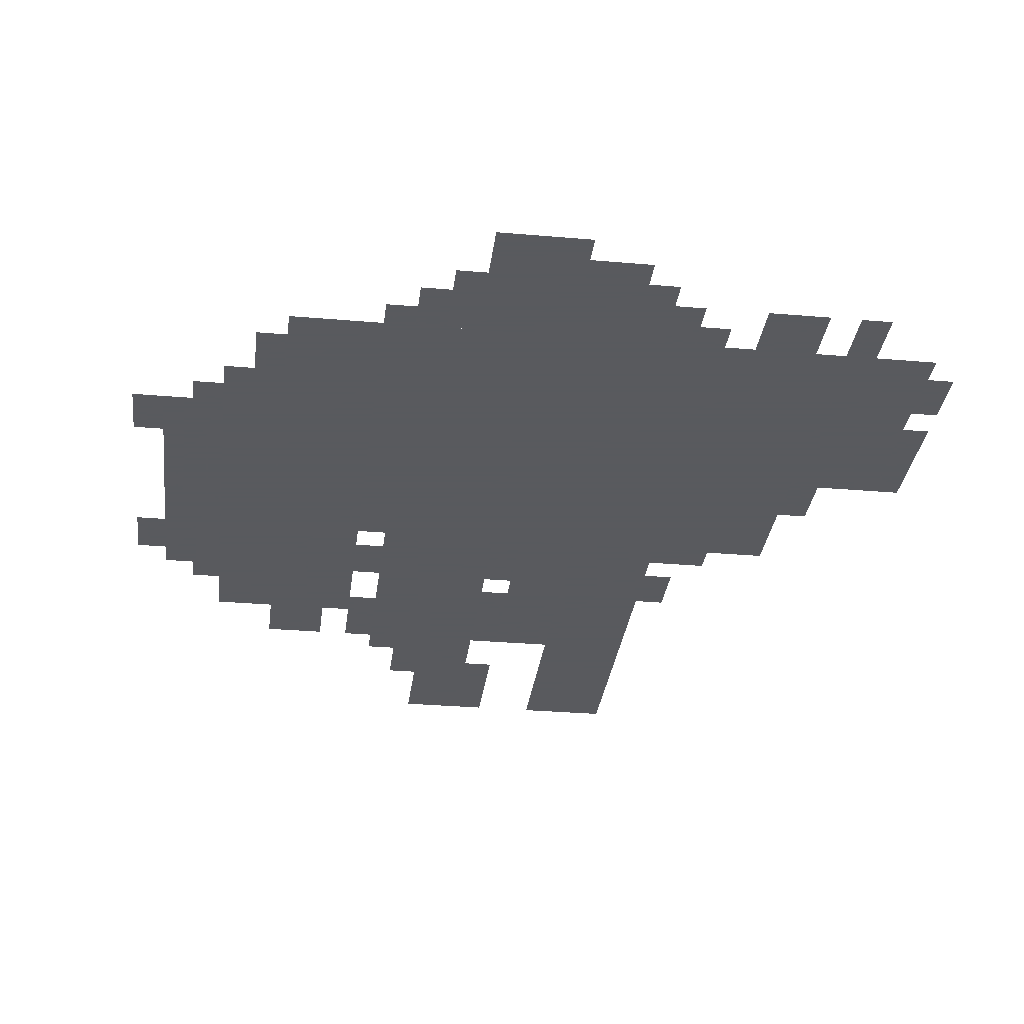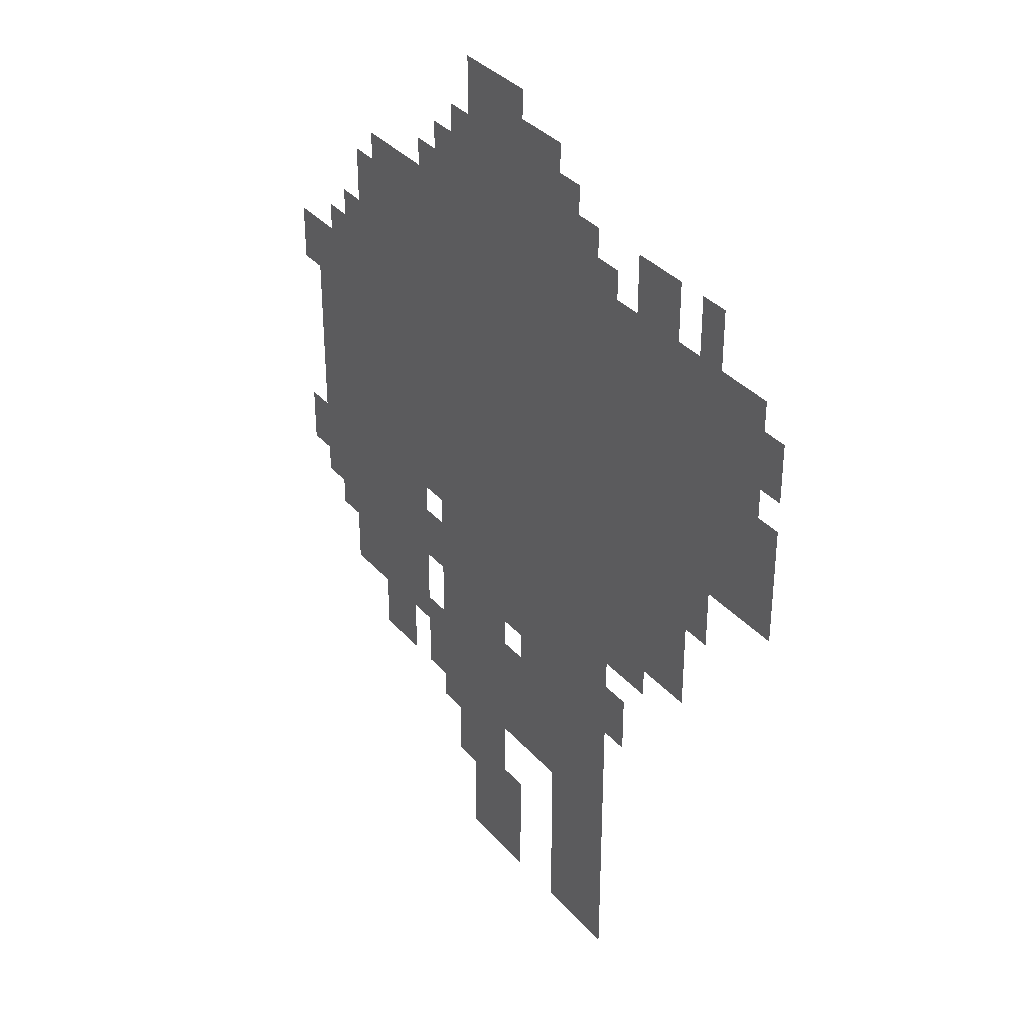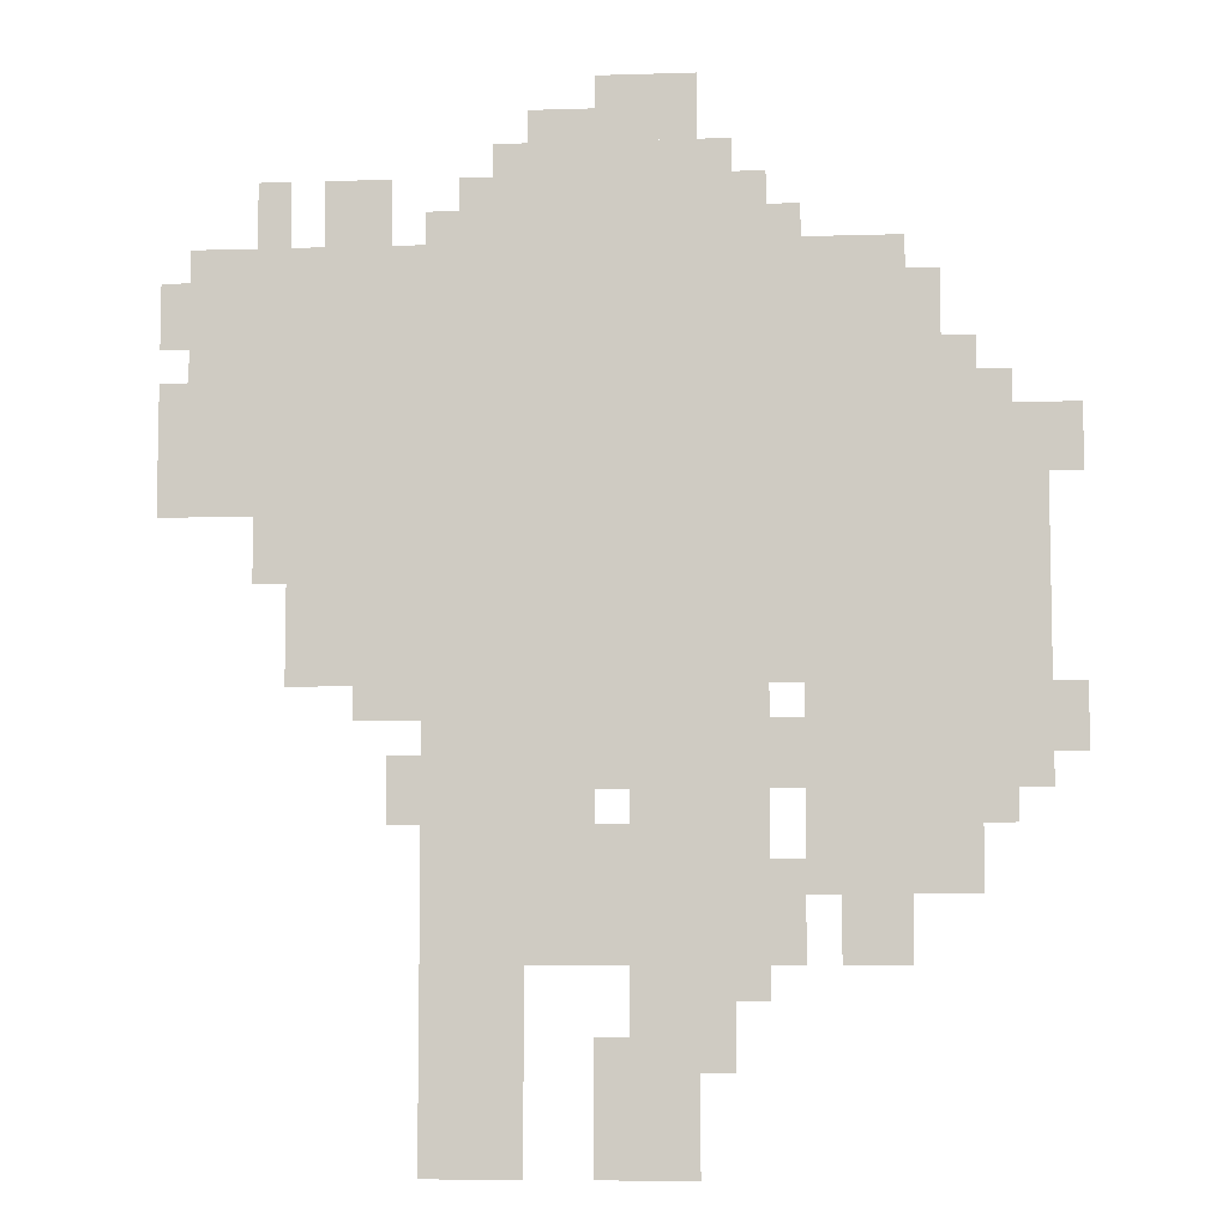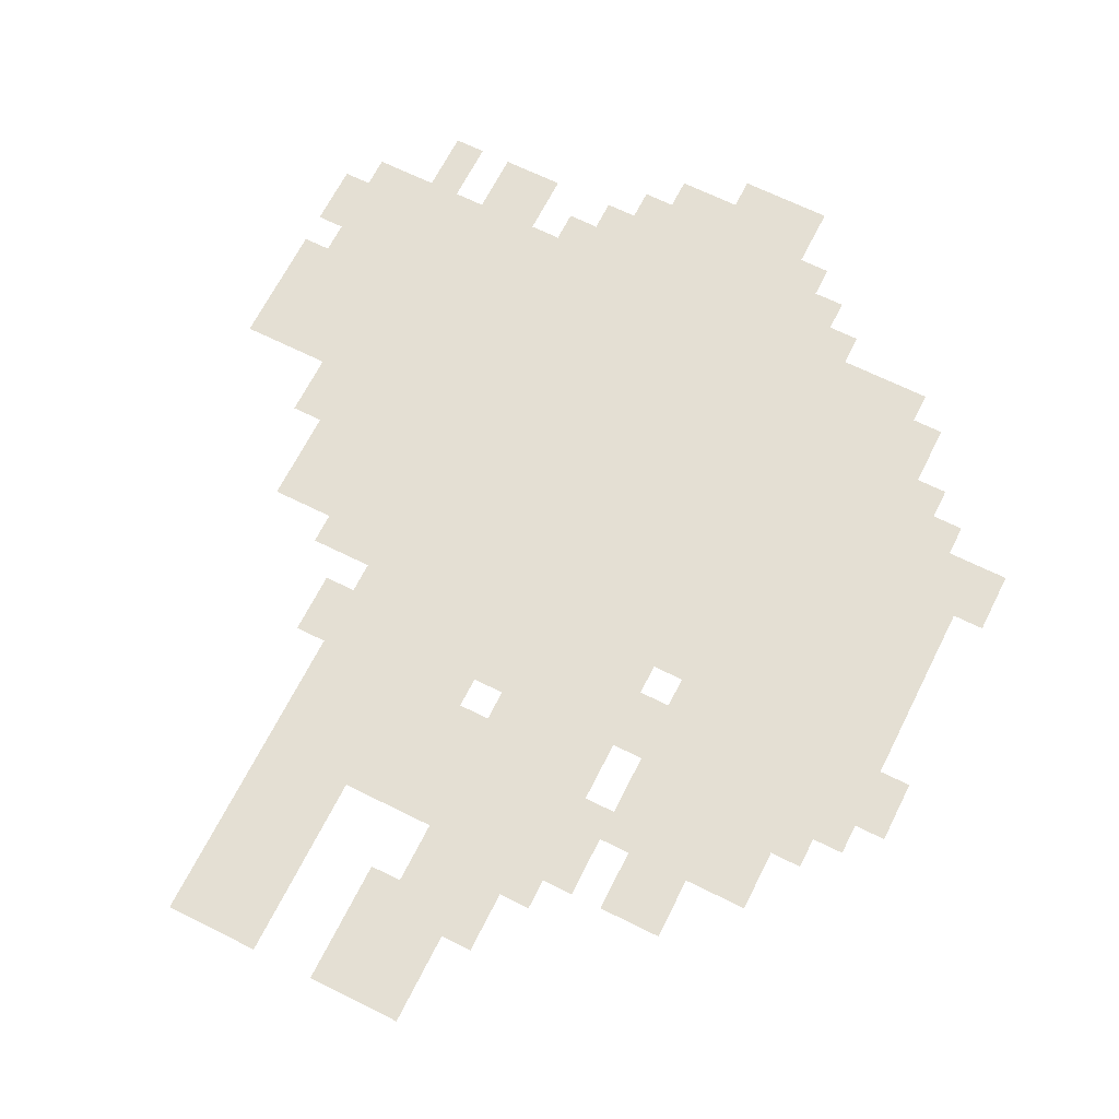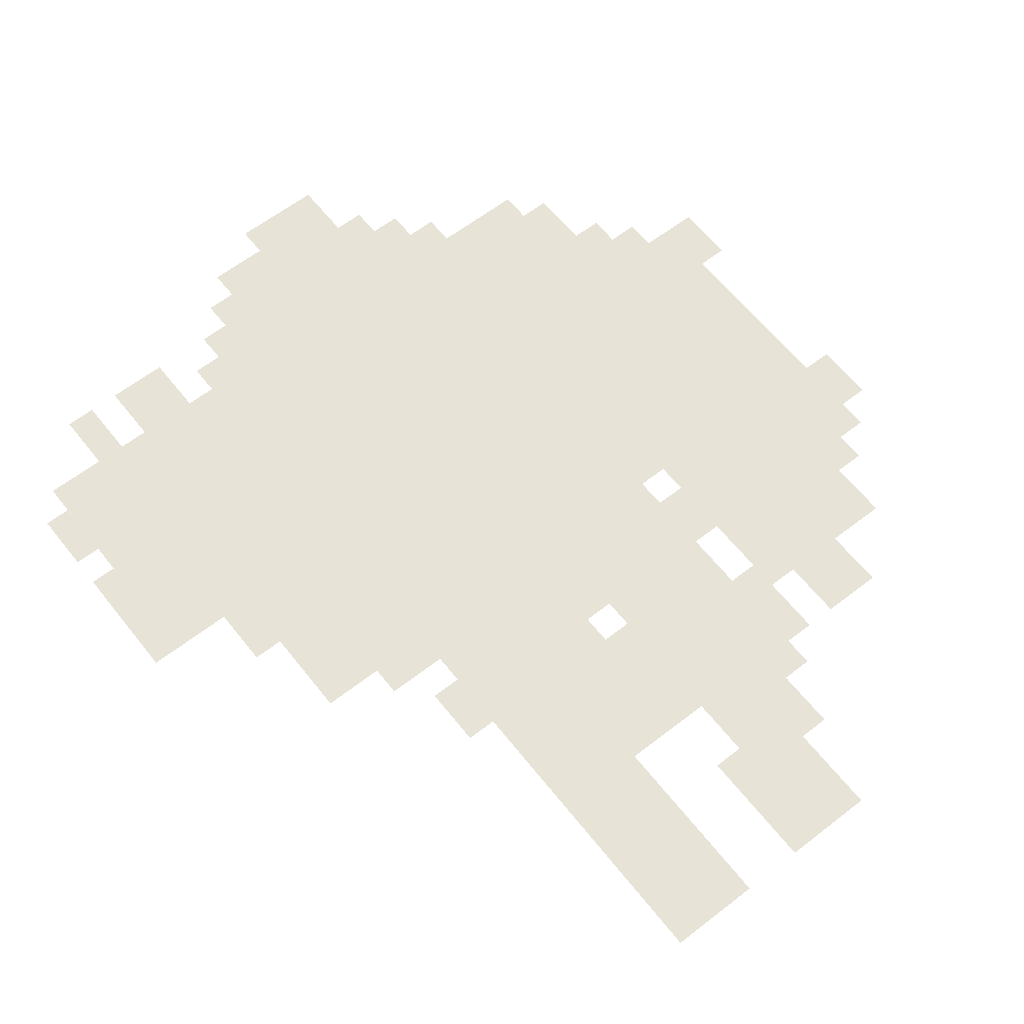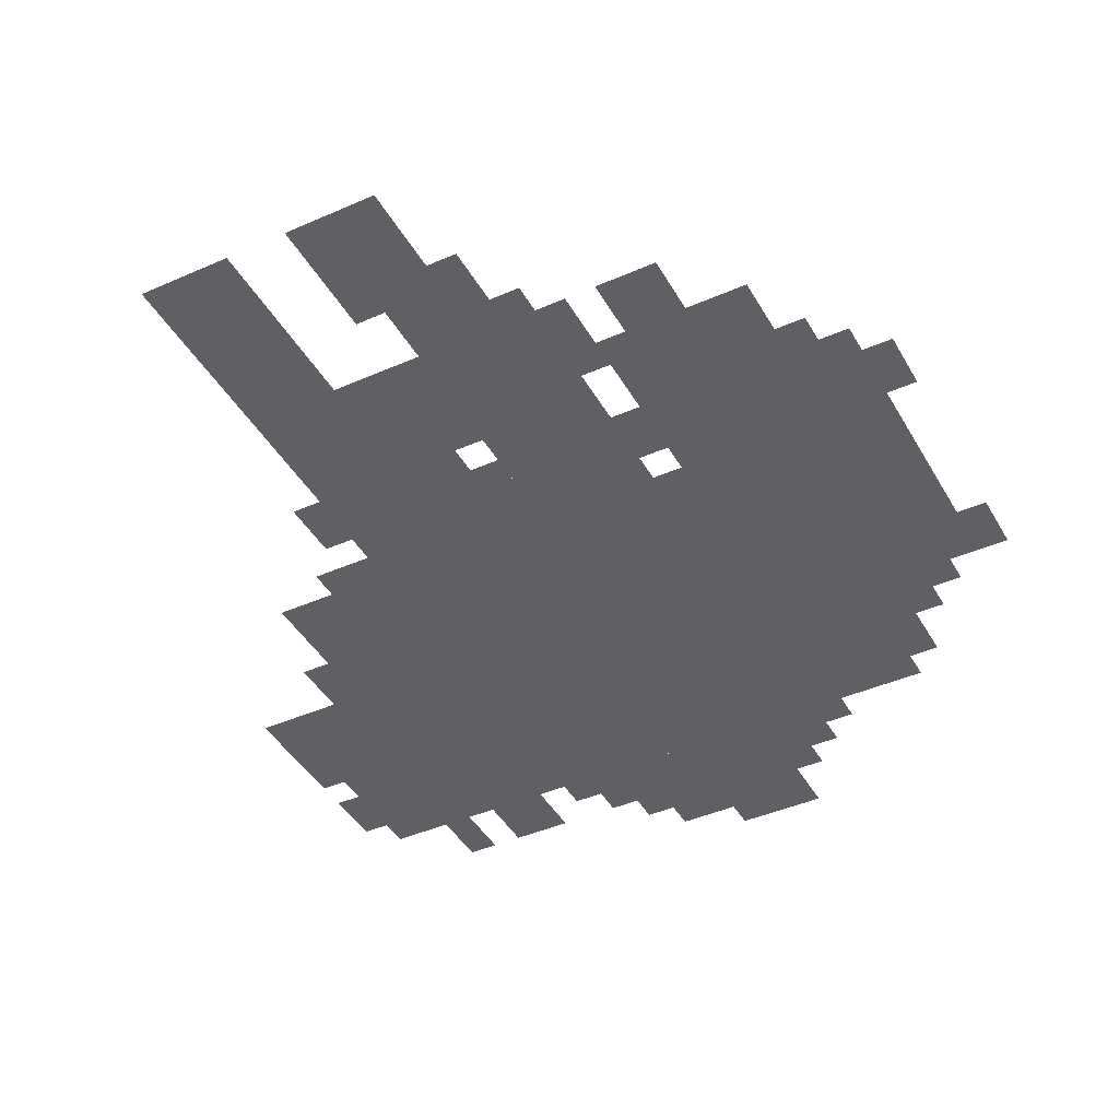
<metadata>
{"format":"obj","ext":"obj","renderer":"f3d","projection":"perspective","resolution":1024,"background":"white","views":[{"elev":-31.2,"azim":173.0,"up":"+Z"},{"elev":34.9,"azim":-124.8,"up":"+Y"},{"elev":-7.2,"azim":5.1,"up":"+Y"},{"elev":66.4,"azim":26.6,"up":"+Z"},{"elev":61.8,"azim":-38.2,"up":"+Z"},{"elev":-42.7,"azim":27.7,"up":"+Z"}]}
</metadata>
<code>
g xipeierhaijunshangjiang-mesh
v -256 447 0
v -256 863 0
v -736 863 0
v -736 447 0
v -96 255 0
v -96 511 0
v -256 511 0
v -256 255 0
v -96 511 0
v -96 767 0
v -256 767 0
v -256 511 0
v -288 159 0
v -288 447 0
v -416 447 0
v -416 159 0
v -320 863 0
v -320 959 0
v -544 959 0
v -544 863 0
v -512 223 0
v -512 447 0
v -608 447 0
v -608 223 0
v -512 0 0
v -512 223 0
v -608 223 0
v -608 0 0
v -352 0 0
v -352 127 0
v -448 127 0
v -448 0 0
v -32 511 0
v -32 703 0
v -96 703 0
v -96 511 0
v -736 735 0
v -736 863 0
v -832 863 0
v -832 735 0
v -736 607 0
v -736 735 0
v -832 735 0
v -832 607 0
v -32 351 0
v -32 511 0
v -96 511 0
v -96 351 0
v -160 767 0
v -160 863 0
v -256 863 0
v -256 767 0
v -448 319 0
v -448 447 0
v -512 447 0
v -512 319 0
v -448 191 0
v -448 319 0
v -512 319 0
v -512 191 0
v -352 959 0
v -352 1023 0
v -448 1023 0
v -448 959 0
v -160 191 0
v -160 255 0
v -224 255 0
v -224 191 0
v -640 863 0
v -640 927 0
v -704 927 0
v -704 863 0
v -128 767 0
v -128 831 0
v -160 831 0
v -160 767 0
v -832 767 0
v -832 831 0
v -860 831 0
v -860 767 0
v -288 863 0
v -288 927 0
v -320 927 0
v -320 863 0
v -544 863 0
v -544 927 0
v -576 927 0
v -576 863 0
v -736 863 0
v -736 927 0
v -768 927 0
v -768 863 0
v 0 639 0
v 0 703 0
v -32 703 0
v -32 639 0
v -256 351 0
v -256 415 0
v -288 415 0
v -288 351 0
v -608 319 0
v -608 383 0
v -640 383 0
v -640 319 0
v -608 415 0
v -608 447 0
v -672 447 0
v -672 415 0
v -736 543 0
v -736 607 0
v -768 607 0
v -768 543 0
v 0 383 0
v 0 447 0
v -32 447 0
v -32 383 0
v -416 191 0
v -416 255 0
v -448 255 0
v -448 191 0
v -416 383 0
v -416 447 0
v -448 447 0
v -448 383 0
v -416 255 0
v -416 319 0
v -448 319 0
v -448 255 0
v -832 671 0
v -832 735 0
v -860 735 0
v -860 671 0
v -832 607 0
v -832 671 0
v -860 671 0
v -860 607 0
v -320 127 0
v -320 159 0
v -384 159 0
v -384 127 0
v -256 223 0
v -256 287 0
v -288 287 0
v -288 223 0
v -448 959 0
v -448 991 0
v -512 991 0
v -512 959 0
v -64 703 0
v -64 735 0
v -96 735 0
v -96 703 0
v -576 863 0
v -576 895 0
v -608 895 0
v -608 863 0
v -320 95 0
v -320 127 0
v -352 127 0
v -352 95 0
v -64 319 0
v -64 351 0
v -96 351 0
v -96 319 0
v -384 127 0
v -384 159 0
v -416 159 0
v -416 127 0
v -256 191 0
v -256 223 0
v -288 223 0
v -288 191 0
v -256 863 0
v -256 895 0
v -288 895 0
v -288 863 0
v -416 351 0
v -416 383 0
v -448 383 0
v -448 351 0
g xipeierhaijunshangjiang-mesh_0
f 3 2 1
f 1 4 3
f 7 6 5
f 5 8 7
f 11 10 9
f 9 12 11
f 15 14 13
f 13 16 15
f 19 18 17
f 17 20 19
f 23 22 21
f 21 24 23
f 27 26 25
f 25 28 27
f 31 30 29
f 29 32 31
f 35 34 33
f 33 36 35
f 39 38 37
f 37 40 39
f 43 42 41
f 41 44 43
f 47 46 45
f 45 48 47
f 51 50 49
f 49 52 51
f 55 54 53
f 53 56 55
f 59 58 57
f 57 60 59
f 63 62 61
f 61 64 63
f 67 66 65
f 65 68 67
f 71 70 69
f 69 72 71
f 75 74 73
f 73 76 75
f 79 78 77
f 77 80 79
f 83 82 81
f 81 84 83
f 87 86 85
f 85 88 87
f 91 90 89
f 89 92 91
f 95 94 93
f 93 96 95
f 99 98 97
f 97 100 99
f 103 102 101
f 101 104 103
f 107 106 105
f 105 108 107
f 111 110 109
f 109 112 111
f 115 114 113
f 113 116 115
f 119 118 117
f 117 120 119
f 123 122 121
f 121 124 123
f 127 126 125
f 125 128 127
f 131 130 129
f 129 132 131
f 135 134 133
f 133 136 135
f 139 138 137
f 137 140 139
f 143 142 141
f 141 144 143
f 147 146 145
f 145 148 147
f 151 150 149
f 149 152 151
f 155 154 153
f 153 156 155
f 159 158 157
f 157 160 159
f 163 162 161
f 161 164 163
f 167 166 165
f 165 168 167
f 171 170 169
f 169 172 171
f 175 174 173
f 173 176 175
f 179 178 177
f 177 180 179

</code>
